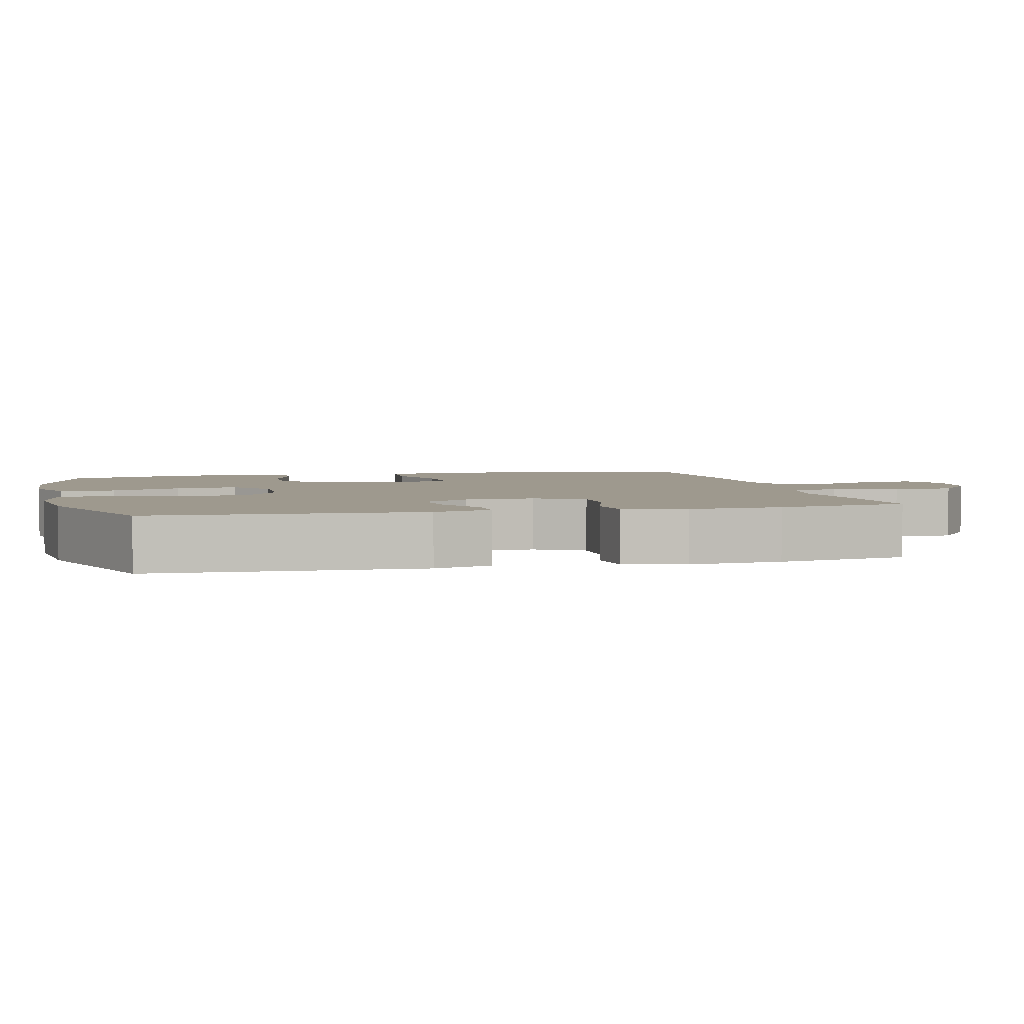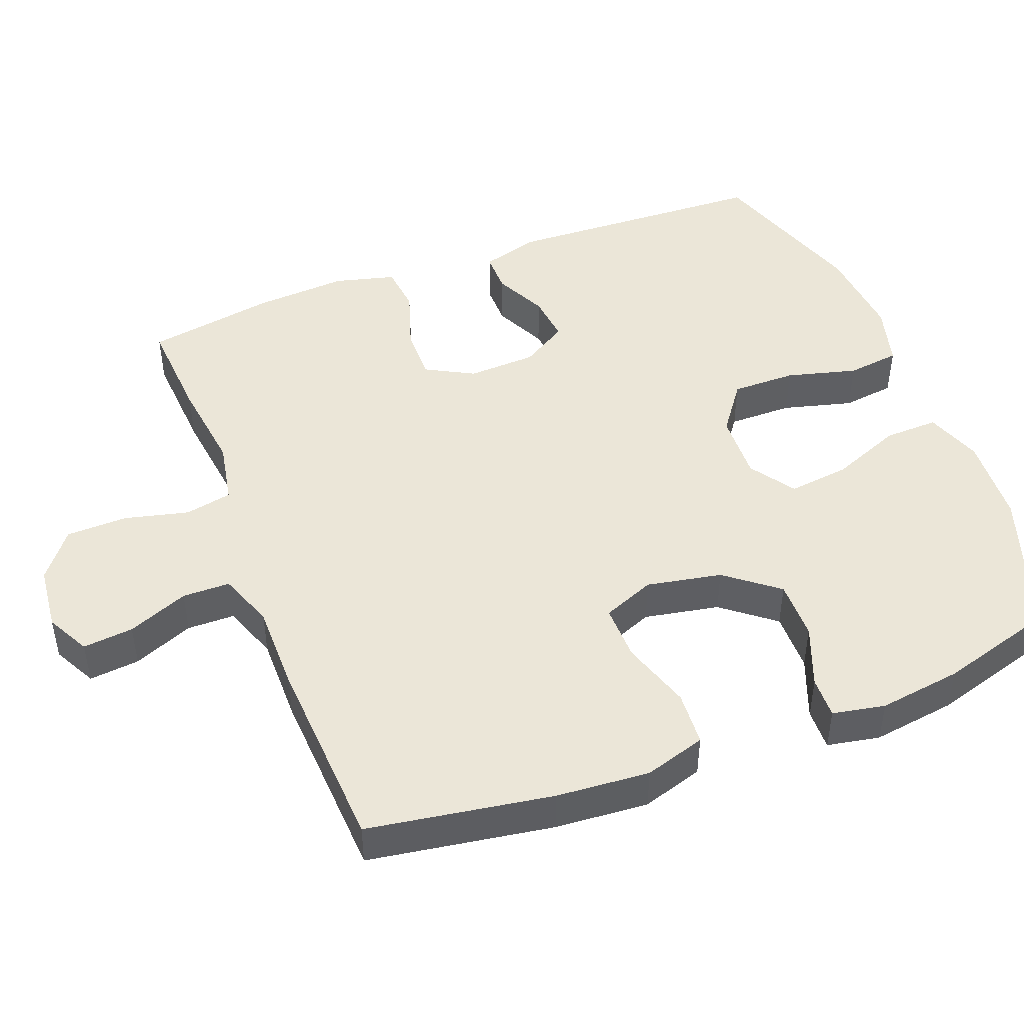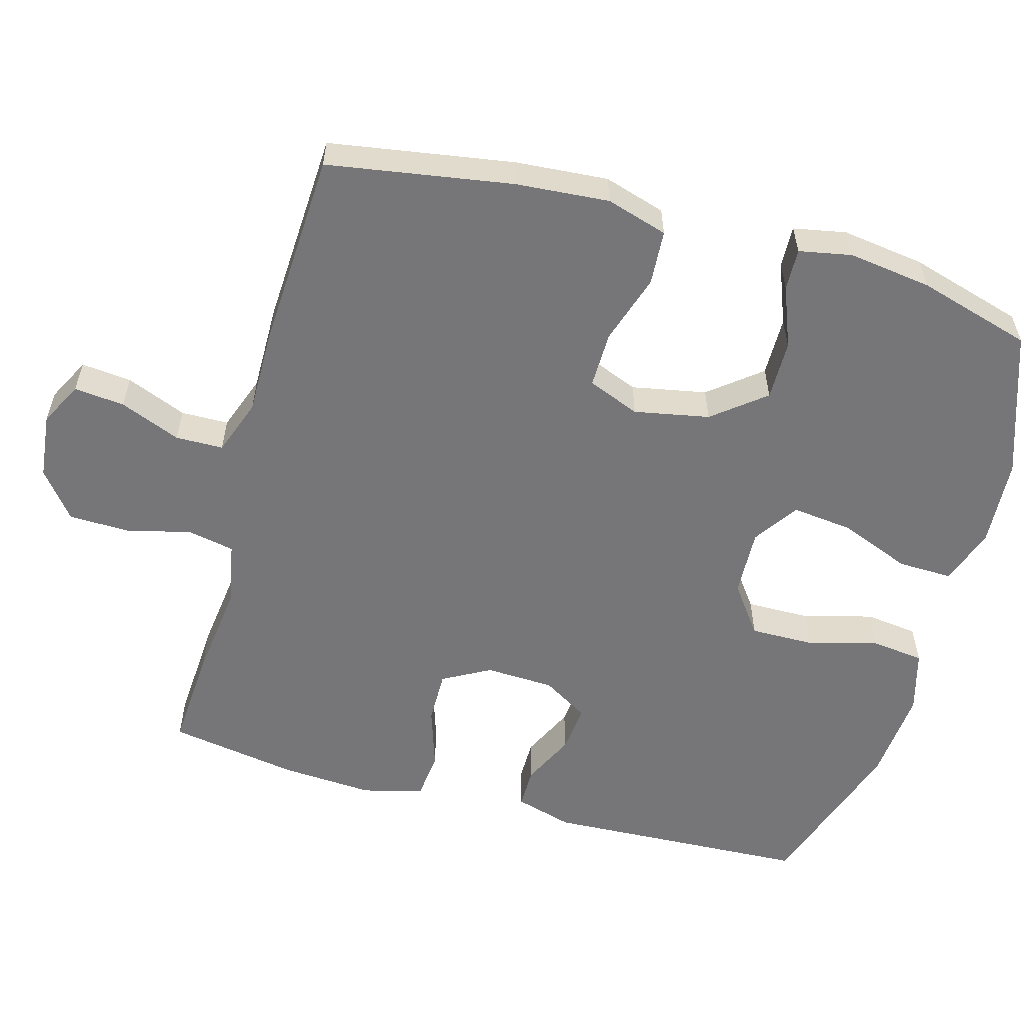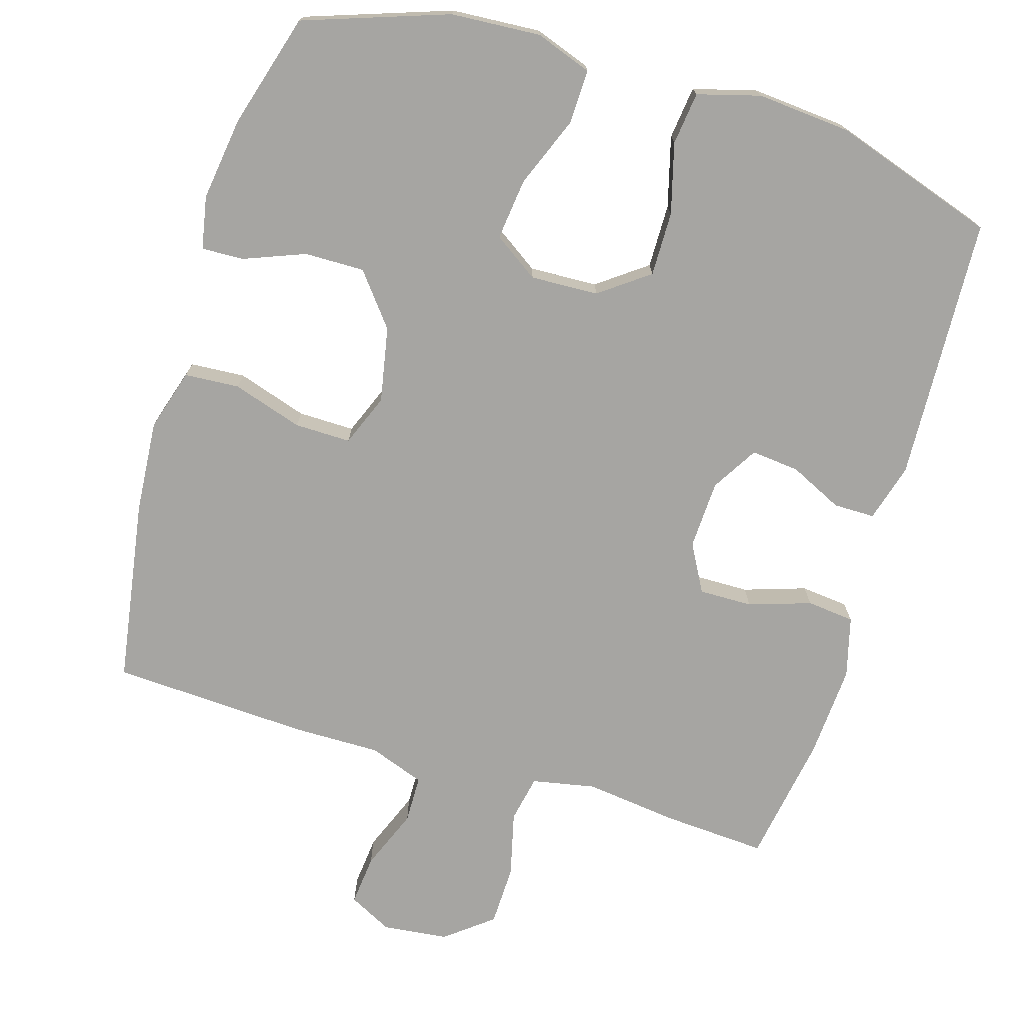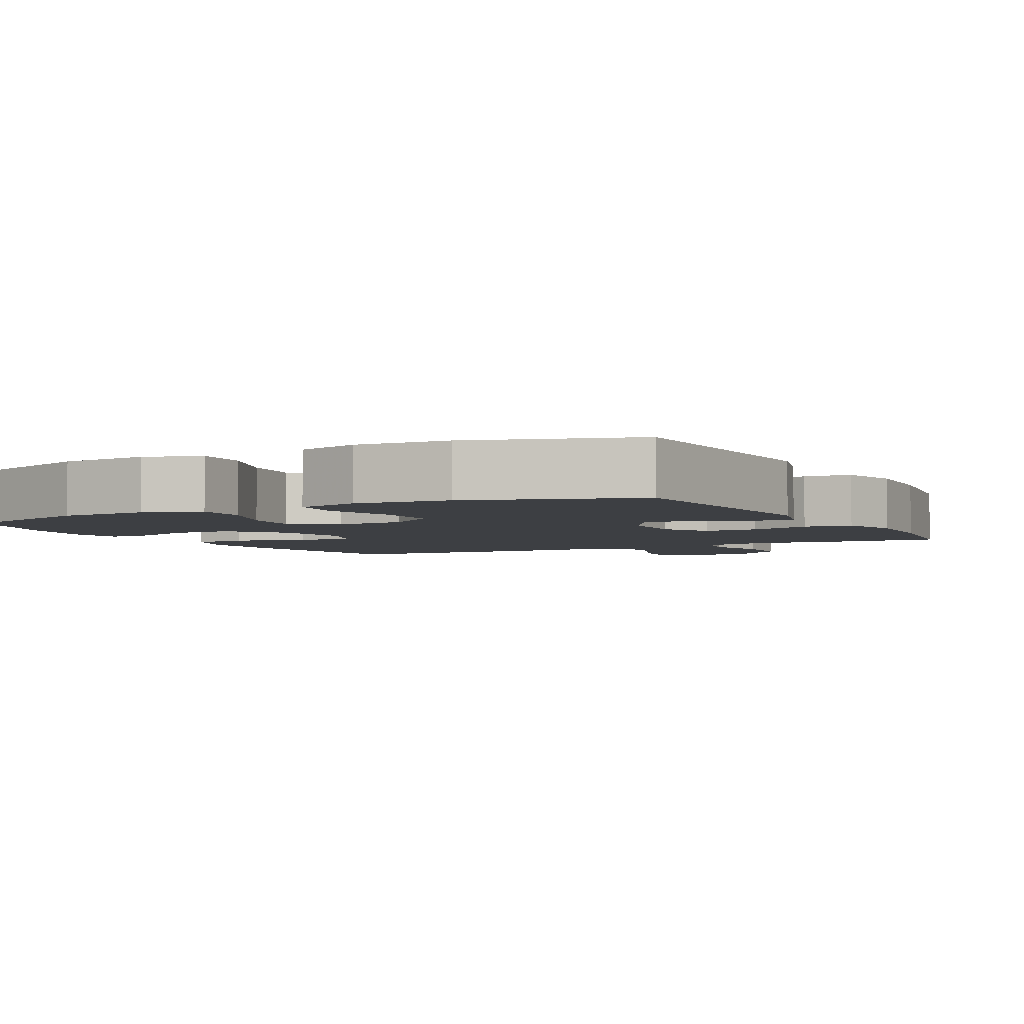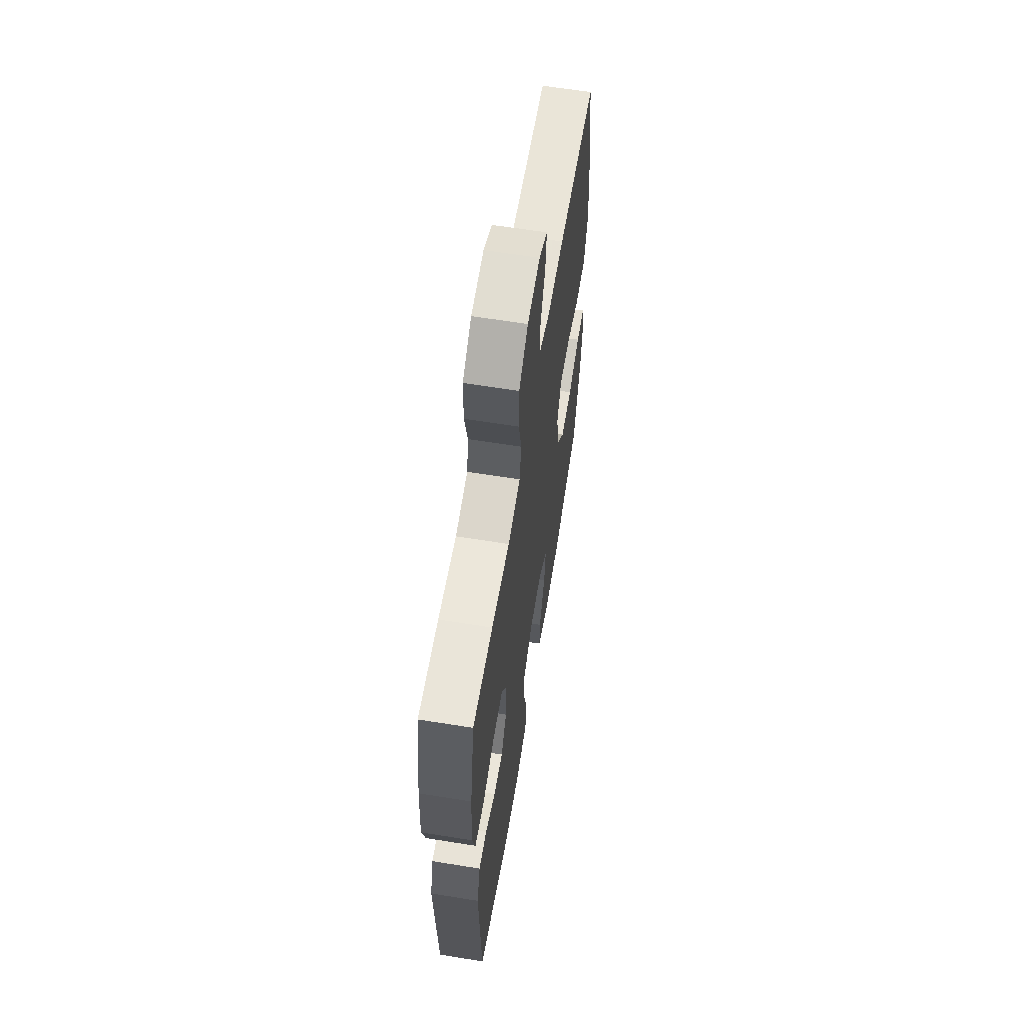
<metadata>
{"format":"obj","ext":"obj","renderer":"f3d","projection":"perspective","resolution":1024,"background":"white","views":[{"elev":3.5,"azim":-104.4,"up":"+Y"},{"elev":46.6,"azim":68.9,"up":"+Y"},{"elev":-56.9,"azim":74.5,"up":"+Y"},{"elev":-73.6,"azim":163.3,"up":"+Y"},{"elev":-3.8,"azim":-151.7,"up":"+Y"},{"elev":62.3,"azim":-80.7,"up":"+Z"}]}
</metadata>
<code>
v 0.5 0.07 -0.5
v 0.3 0.07 -0.569
v 0.176 0.07 -0.577
v 0.098 0.07 -0.549
v 0.1 0.07 -0.474
v 0.139 0.07 -0.376
v 0.149 0.07 -0.291
v 0.087 0.07 -0.249
v -0.007 0.07 -0.253
v -0.075 0.07 -0.303
v -0.074 0.07 -0.392
v -0.048 0.07 -0.489
v -0.057 0.07 -0.562
v -0.144 0.07 -0.586
v -0.274 0.07 -0.575
v -0.5 0.07 -0.5
v -0.517 0.07 -0.133
v -0.494 0.07 -0.053
v -0.437 0.07 -0.053
v -0.364 0.07 -0.088
v -0.297 0.07 -0.095
v -0.258 0.07 -0.031
v -0.254 0.07 0.064
v -0.29 0.07 0.13
v -0.364 0.07 0.129
v -0.45 0.07 0.101
v -0.516 0.07 0.108
v -0.538 0.07 0.192
v -0.53 0.07 0.32
v -0.5 0.07 0.5
v -0.357 0.07 0.491
v -0.228 0.07 0.475
v -0.14 0.07 0.492
v -0.127 0.07 0.557
v -0.149 0.07 0.647
v -0.147 0.07 0.731
v -0.082 0.07 0.782
v 0.009 0.07 0.792
v 0.069 0.07 0.761
v 0.062 0.07 0.691
v 0.028 0.07 0.607
v 0.029 0.07 0.541
v 0.106 0.07 0.513
v 0.227 0.07 0.514
v 0.5 0.07 0.5
v 0.541 0.07 0.245
v 0.551 0.07 0.116
v 0.525 0.07 0.031
v 0.449 0.07 0.026
v 0.352 0.07 0.057
v 0.274 0.07 0.058
v 0.245 0.07 -0.014
v 0.265 0.07 -0.118
v 0.322 0.07 -0.19
v 0.405 0.07 -0.189
v 0.49 0.07 -0.156
v 0.548 0.07 -0.154
v 0.562 0.07 -0.227
v 0.546 0.07 -0.342
v 0.5 0 -0.5
v 0.3 0 -0.569
v 0.176 0 -0.577
v 0.098 0 -0.549
v 0.1 0 -0.474
v 0.139 0 -0.376
v 0.149 0 -0.291
v 0.087 0 -0.249
v -0.007 0 -0.253
v -0.075 0 -0.303
v -0.074 0 -0.392
v -0.048 0 -0.489
v -0.057 0 -0.562
v -0.144 0 -0.586
v -0.274 0 -0.575
v -0.5 0 -0.5
v -0.517 0 -0.133
v -0.494 0 -0.053
v -0.437 0 -0.053
v -0.364 0 -0.088
v -0.297 0 -0.095
v -0.258 0 -0.031
v -0.254 0 0.064
v -0.29 0 0.13
v -0.364 0 0.129
v -0.45 0 0.101
v -0.516 0 0.108
v -0.538 0 0.192
v -0.53 0 0.32
v -0.5 0 0.5
v -0.357 0 0.491
v -0.228 0 0.475
v -0.14 0 0.492
v -0.127 0 0.557
v -0.149 0 0.647
v -0.147 0 0.731
v -0.082 0 0.782
v 0.009 0 0.792
v 0.069 0 0.761
v 0.062 0 0.691
v 0.028 0 0.607
v 0.029 0 0.541
v 0.106 0 0.513
v 0.227 0 0.514
v 0.5 0 0.5
v 0.541 0 0.245
v 0.551 0 0.116
v 0.525 0 0.031
v 0.449 0 0.026
v 0.352 0 0.057
v 0.274 0 0.058
v 0.245 0 -0.014
v 0.265 0 -0.118
v 0.322 0 -0.19
v 0.405 0 -0.189
v 0.49 0 -0.156
v 0.548 0 -0.154
v 0.562 0 -0.227
v 0.546 0 -0.342
f 55 56 57 58
f 54 55 58 59
f 47 48 49 50
f 47 50 51
f 46 47 51
f 43 44 45 46
f 42 43 46 51
f 38 39 40 41
f 38 41 42
f 37 38 42
f 34 35 36 37
f 34 37 42
f 33 34 42 51
f 29 30 31 32
f 25 26 27 28
f 24 25 28 29
f 17 18 19 20
f 17 20 21
f 16 17 21
f 15 16 21 22
f 11 12 13 14
f 10 11 14 15
f 3 4 5 6
f 3 6 7
f 2 3 7
f 54 59 1 2
f 53 54 2 7
f 52 53 7 8
f 51 52 8 9
f 33 51 9 10
f 24 29 32 33
f 23 24 33
f 22 23 33
f 10 15 22 33
f 117 116 115 114
f 118 117 114 113
f 109 108 107 106
f 110 109 106
f 110 106 105
f 105 104 103 102
f 110 105 102 101
f 100 99 98 97
f 101 100 97
f 101 97 96
f 96 95 94 93
f 101 96 93
f 110 101 93 92
f 91 90 89 88
f 87 86 85 84
f 88 87 84 83
f 79 78 77 76
f 80 79 76
f 80 76 75
f 81 80 75 74
f 73 72 71 70
f 74 73 70 69
f 65 64 63 62
f 66 65 62
f 66 62 61
f 61 60 118 113
f 66 61 113 112
f 67 66 112 111
f 68 67 111 110
f 69 68 110 92
f 92 91 88 83
f 92 83 82
f 92 82 81
f 92 81 74 69
f 1 60 61 2
f 2 61 62 3
f 3 62 63 4
f 4 63 64 5
f 5 64 65 6
f 6 65 66 7
f 7 66 67 8
f 8 67 68 9
f 9 68 69 10
f 10 69 70 11
f 11 70 71 12
f 12 71 72 13
f 13 72 73 14
f 14 73 74 15
f 15 74 75 16
f 16 75 76 17
f 17 76 77 18
f 18 77 78 19
f 19 78 79 20
f 20 79 80 21
f 21 80 81 22
f 22 81 82 23
f 23 82 83 24
f 24 83 84 25
f 25 84 85 26
f 26 85 86 27
f 27 86 87 28
f 28 87 88 29
f 29 88 89 30
f 30 89 90 31
f 31 90 91 32
f 32 91 92 33
f 33 92 93 34
f 34 93 94 35
f 35 94 95 36
f 36 95 96 37
f 37 96 97 38
f 38 97 98 39
f 39 98 99 40
f 40 99 100 41
f 41 100 101 42
f 42 101 102 43
f 43 102 103 44
f 44 103 104 45
f 45 104 105 46
f 46 105 106 47
f 47 106 107 48
f 48 107 108 49
f 49 108 109 50
f 50 109 110 51
f 51 110 111 52
f 52 111 112 53
f 53 112 113 54
f 54 113 114 55
f 55 114 115 56
f 56 115 116 57
f 57 116 117 58
f 58 117 118 59
f 59 118 60 1

</code>
